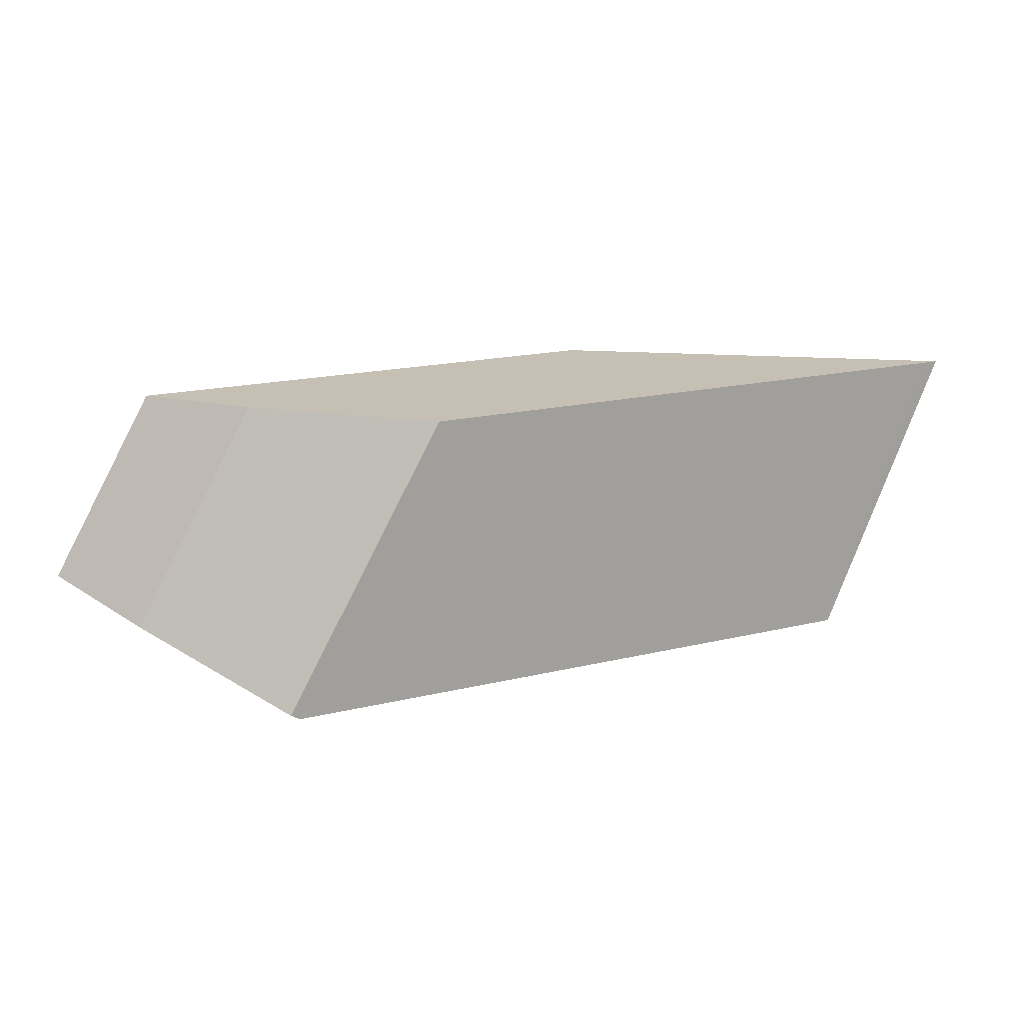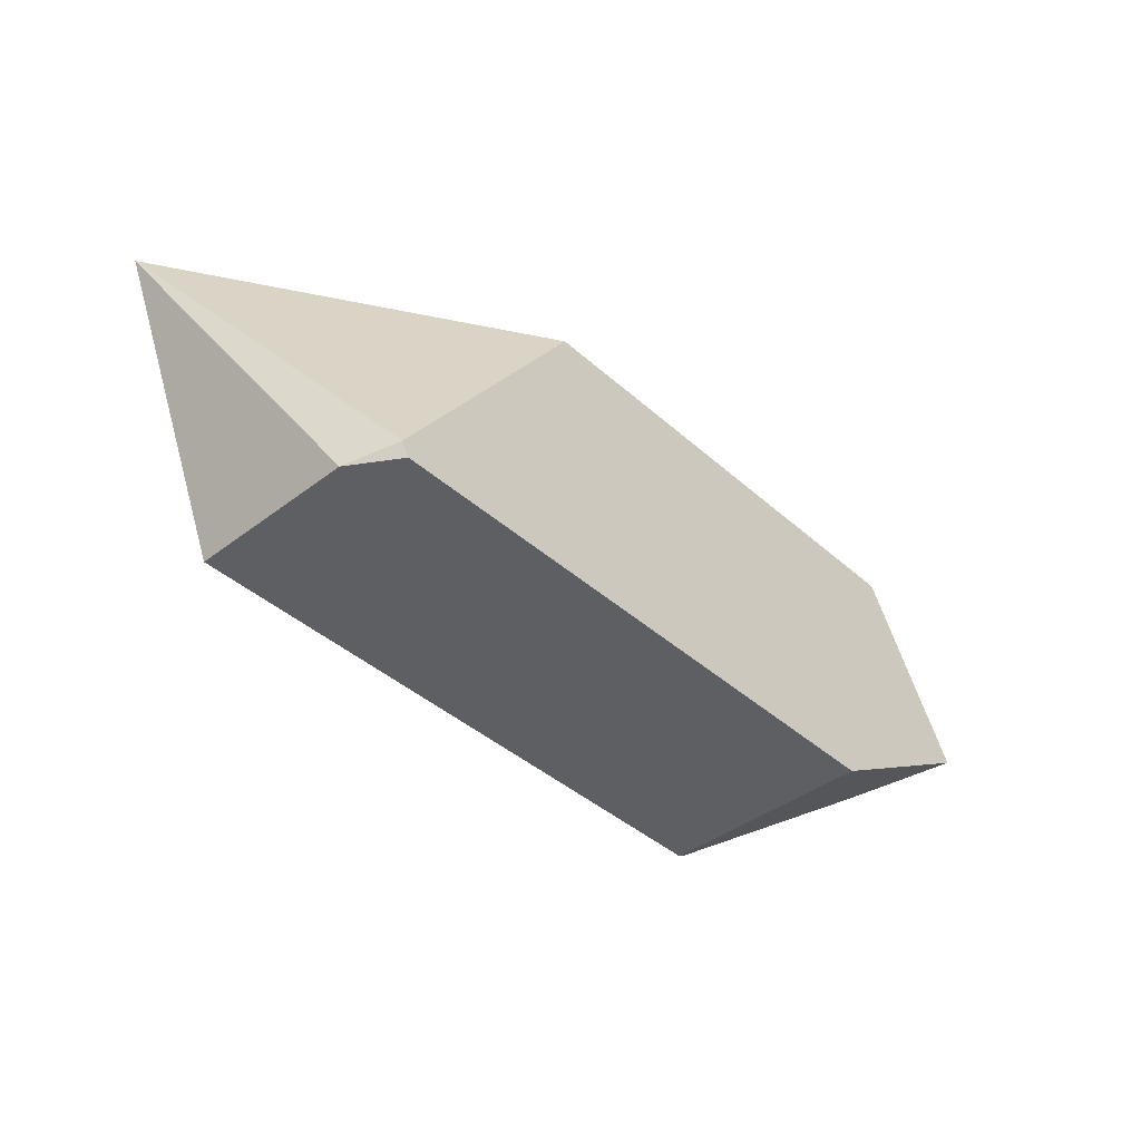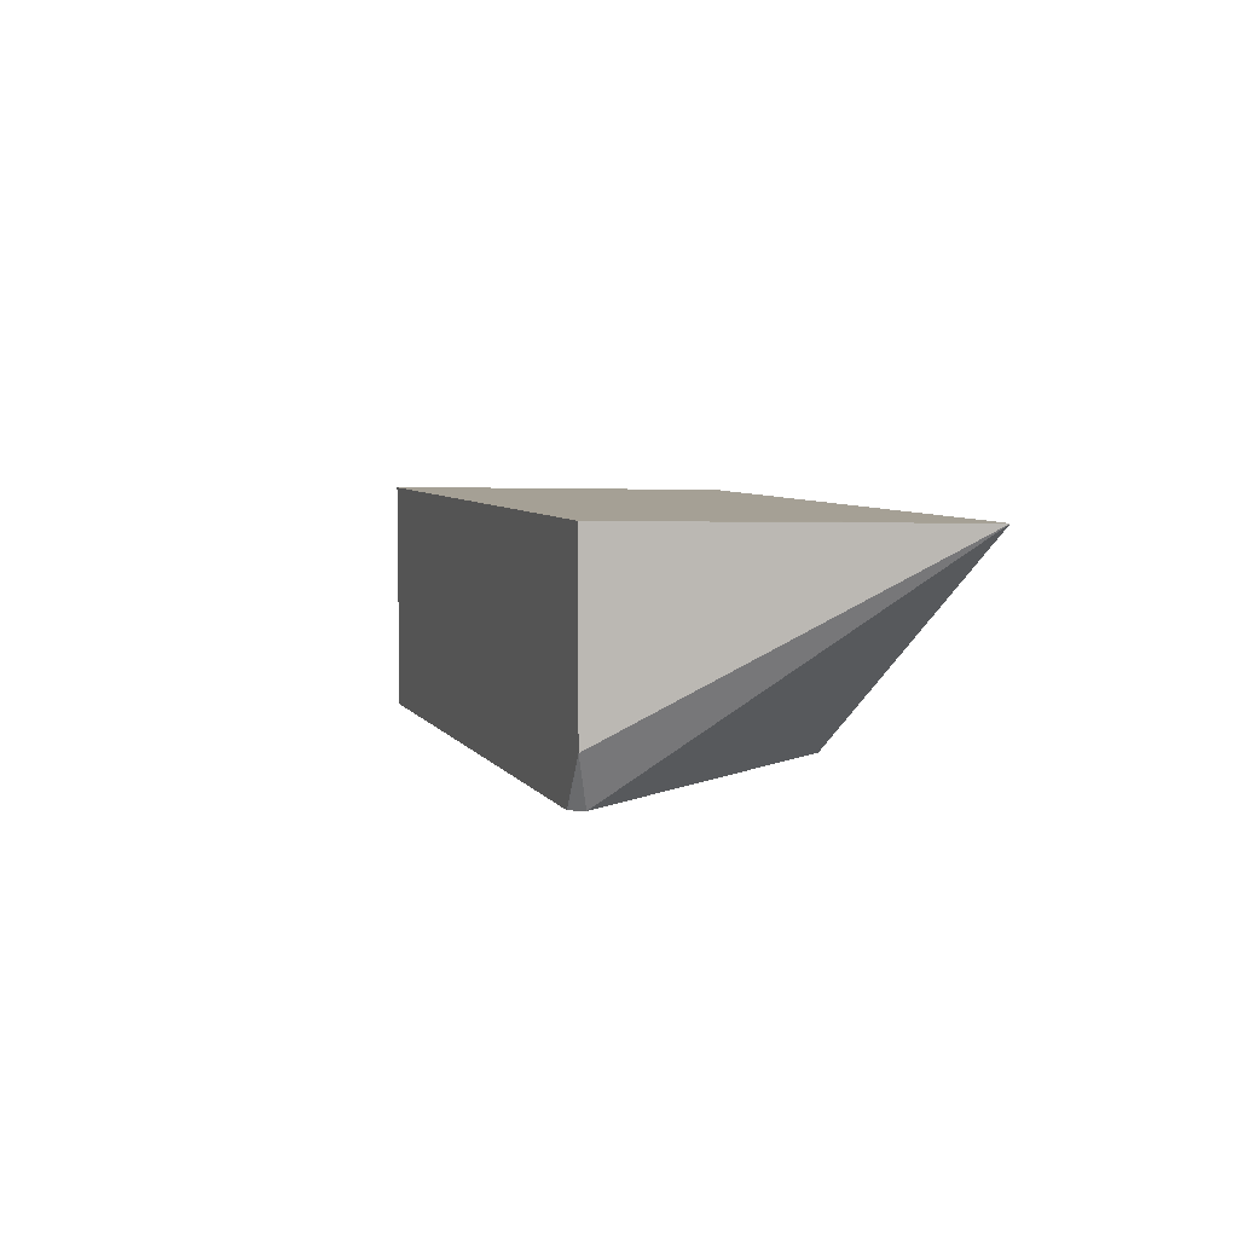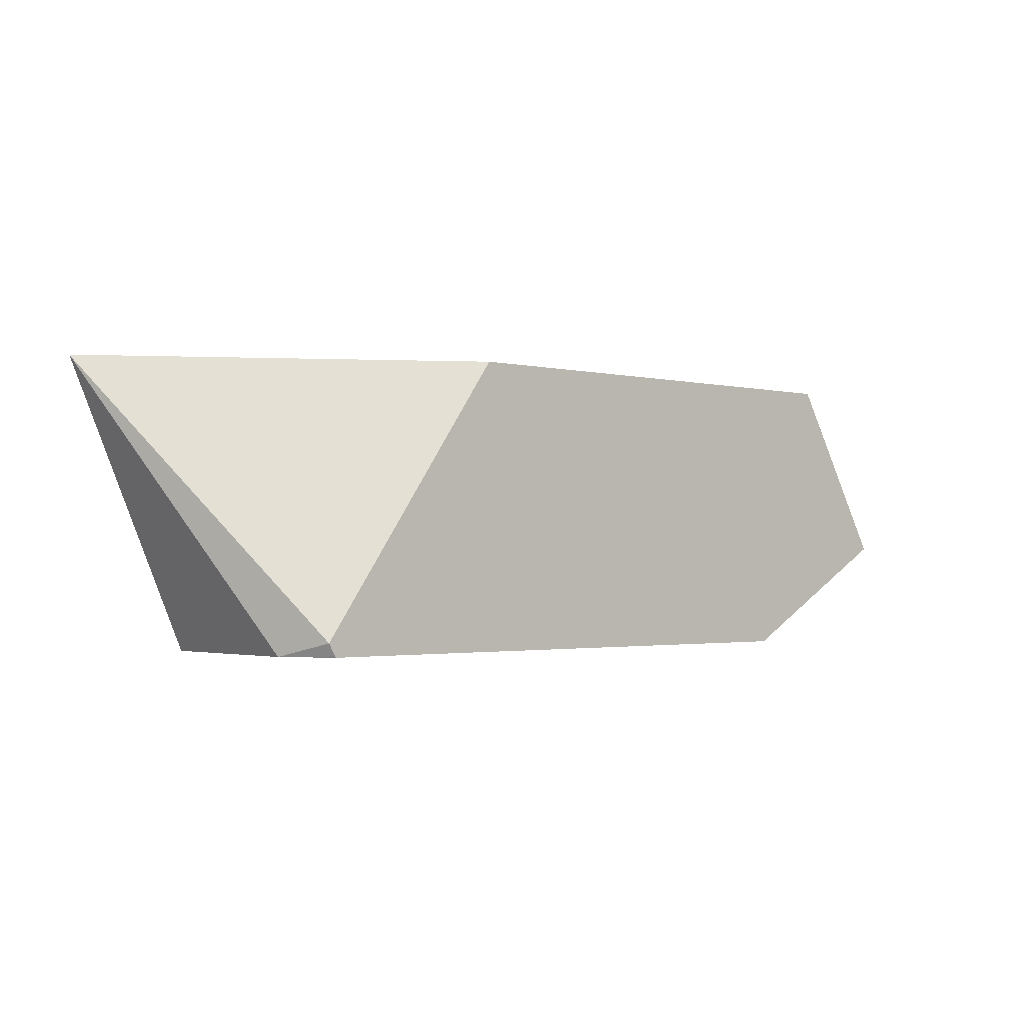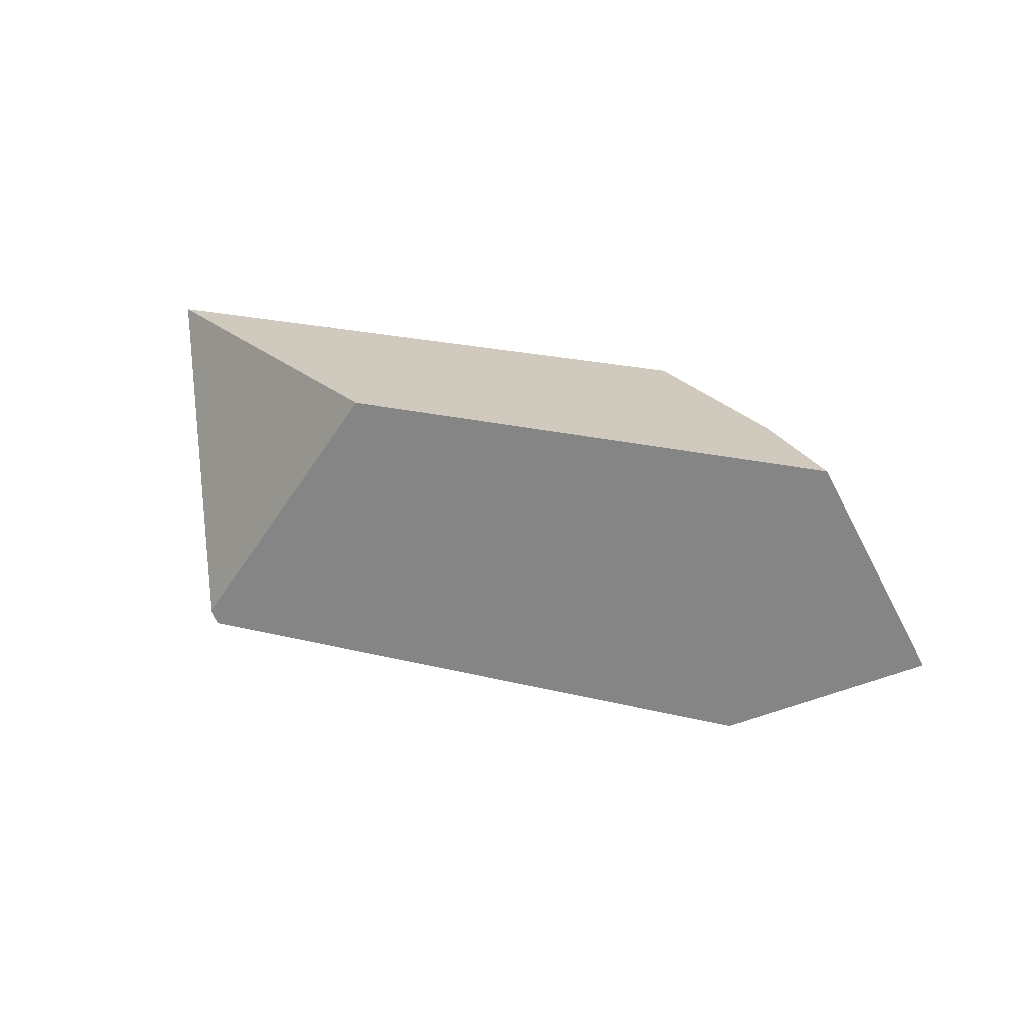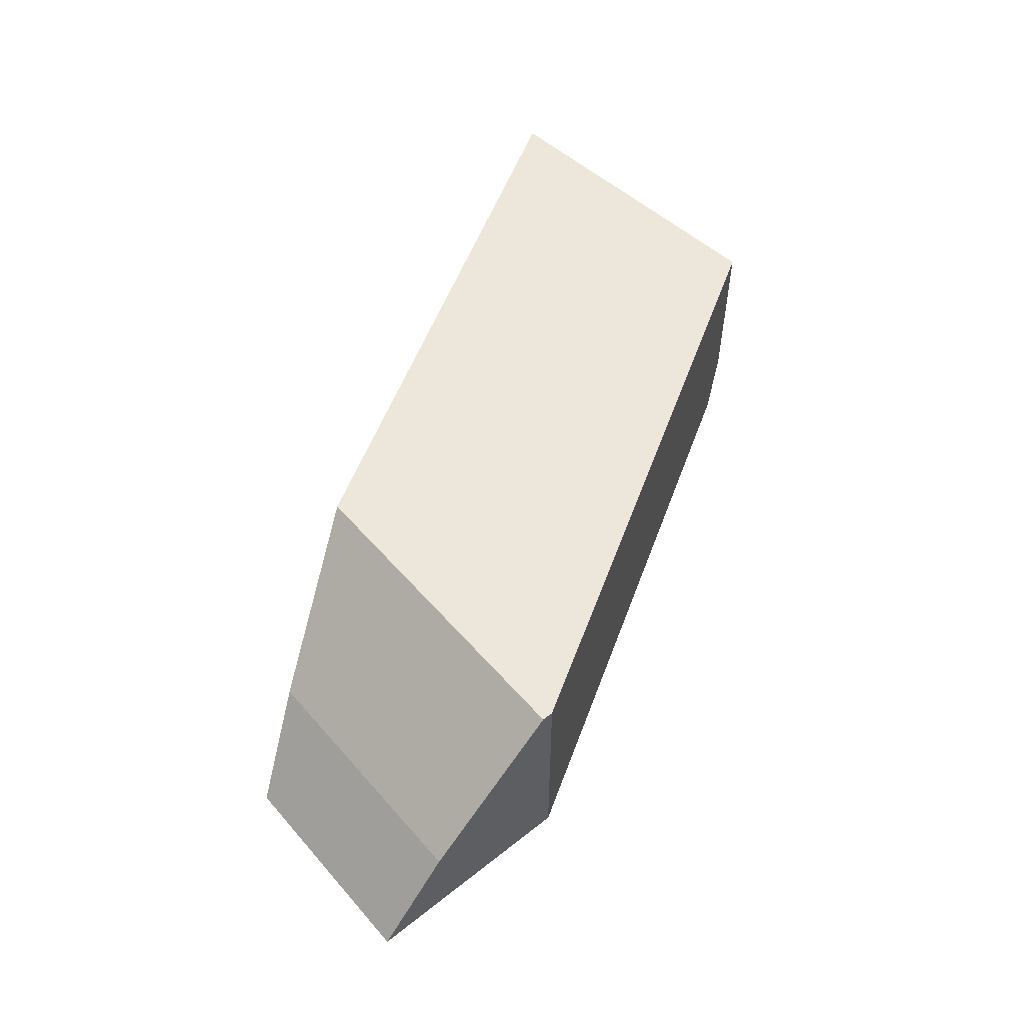
<metadata>
{"format":"obj","ext":"obj","renderer":"f3d","projection":"perspective","resolution":1024,"background":"white","views":[{"elev":18.1,"azim":-25.2,"up":"+Y"},{"elev":-41.1,"azim":132.9,"up":"+Y"},{"elev":5.9,"azim":71.9,"up":"+Z"},{"elev":-1.9,"azim":138.8,"up":"+Y"},{"elev":22.9,"azim":-157.1,"up":"+Y"},{"elev":54.0,"azim":-70.0,"up":"+Z"}]}
</metadata>
<code>
o geometry_24
v -0.1229 0.3711 0.1386
v -0.1238 0.3716 0.1386
v -0.1347 0.3779 0.126
v -0.1267 0.3733 0.1174
v -0.1229 0.3711 0.1174
v -0.0629 0.3711 0.1386
v -0.1174 0.3986 0.1306
v -0.1082 0.3986 0.1386
v -0.1305 0.3986 0.1174
v -0.1405 0.3813 0.1174
v -0.1312 0.3759 0.1174
v -0.1227 0.3986 0.126
v -0.1235 0.3986 0.1251
v -0.06587 0.3711 0.1174
v -0.0629 0.3711 0.1221
v -0.05092 0.3986 0.1386
v -0.05232 0.3986 0.1386
v -0.08358 0.3986 0.1174
v -0.06579 0.3712 0.1174
v -0.06512 0.3724 0.1174
f 1 2 3
f 1 3 4
f 1 4 5
f 1 5 14
f 1 14 15
f 1 15 6
f 1 6 17
f 1 17 8
f 1 8 2
f 2 7 3
f 2 8 7
f 3 9 10
f 3 10 11
f 3 11 4
f 3 7 12
f 3 12 13
f 3 13 9
f 4 11 10
f 4 10 9
f 4 9 18
f 4 18 20
f 4 20 19
f 4 19 14
f 4 14 5
f 6 15 16
f 6 16 17
f 7 8 17
f 7 17 16
f 7 16 18
f 7 18 9
f 7 9 13
f 7 13 12
f 14 19 15
f 15 19 20
f 15 20 16
f 16 20 18

</code>
